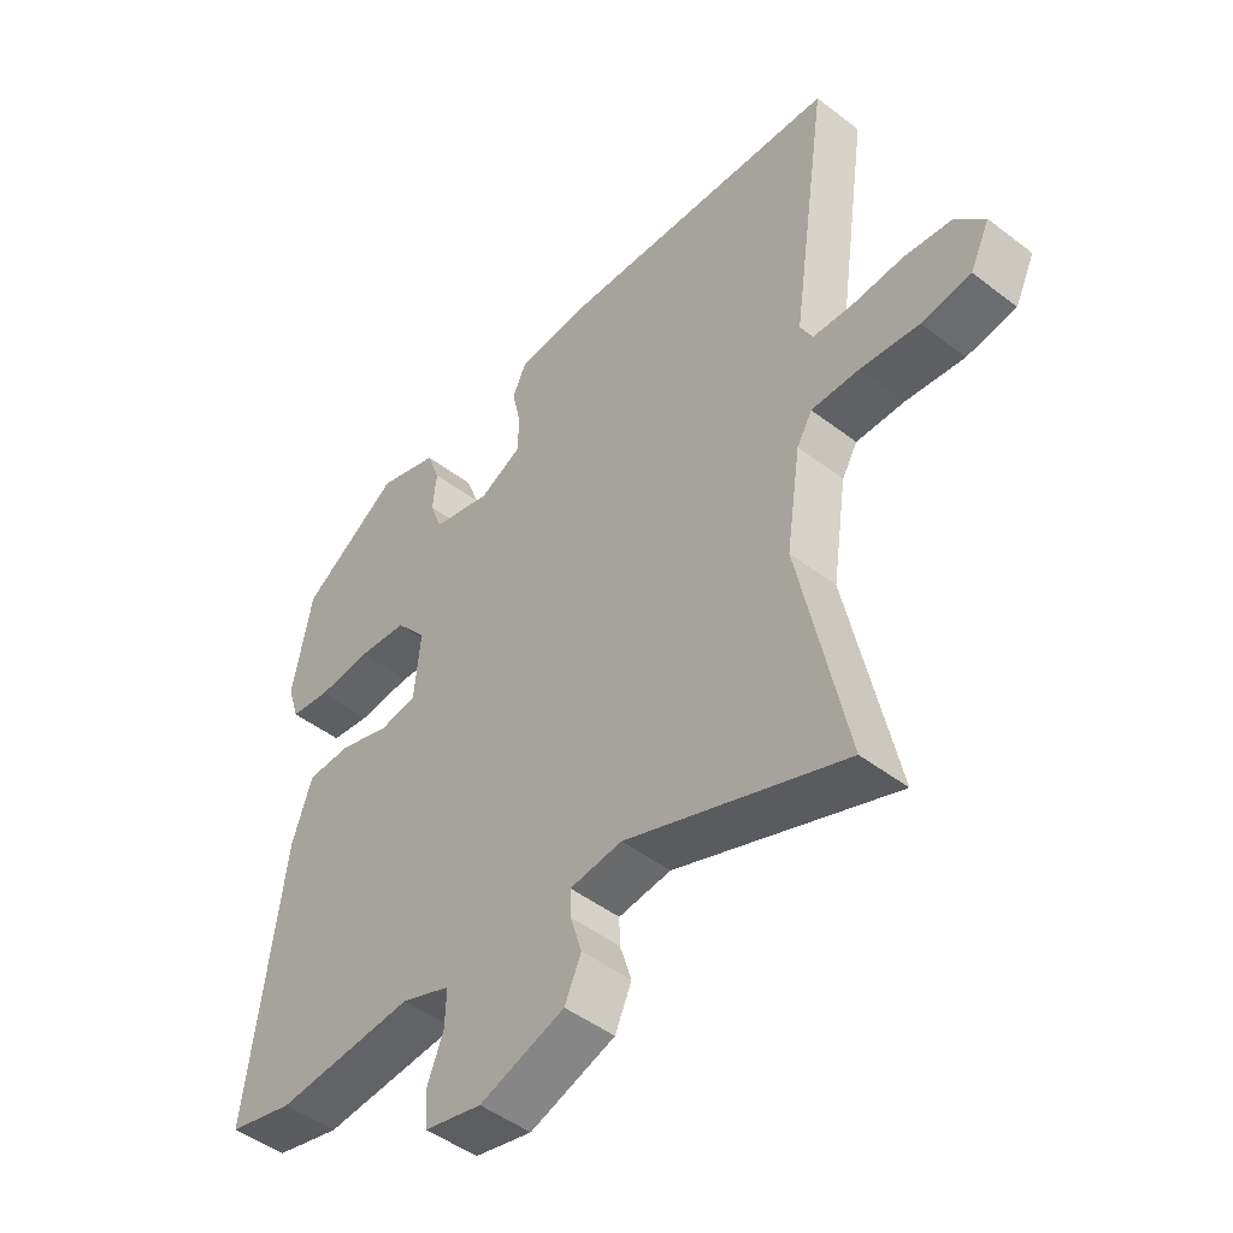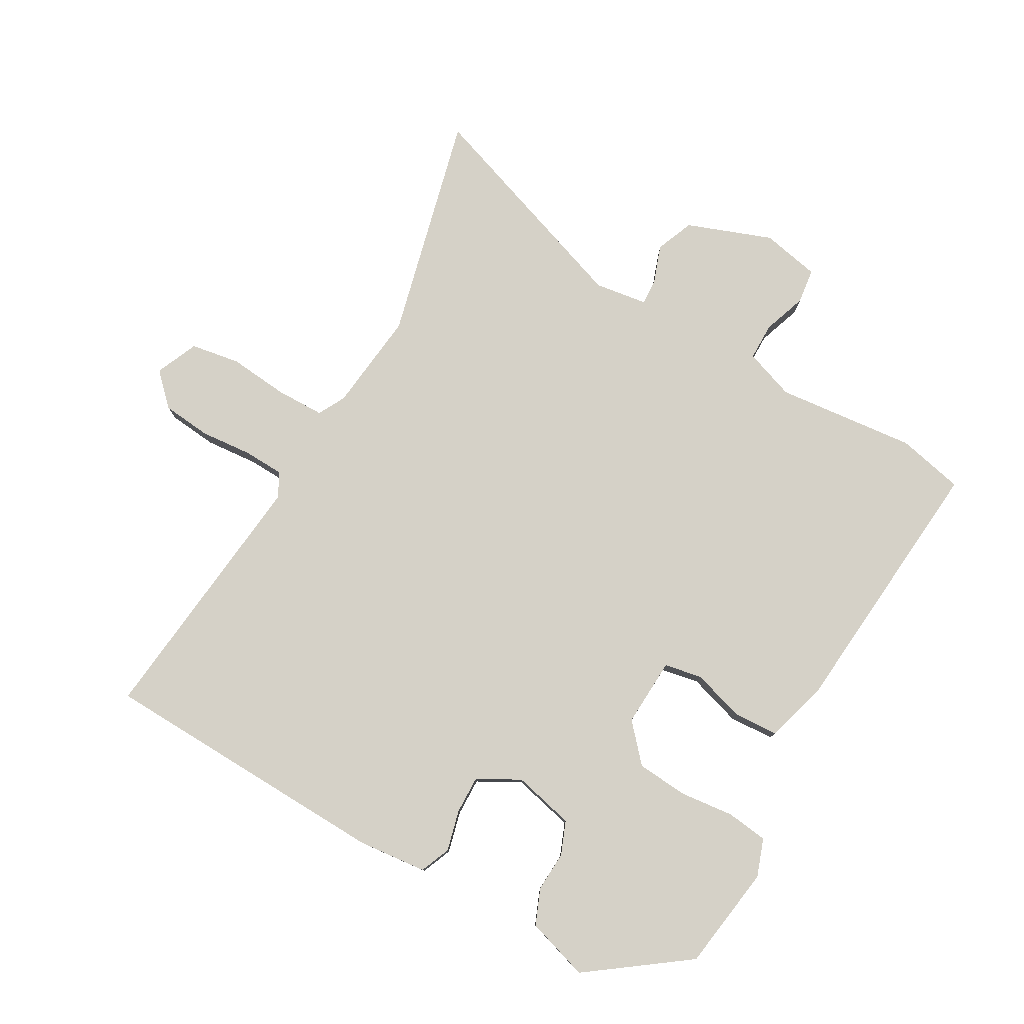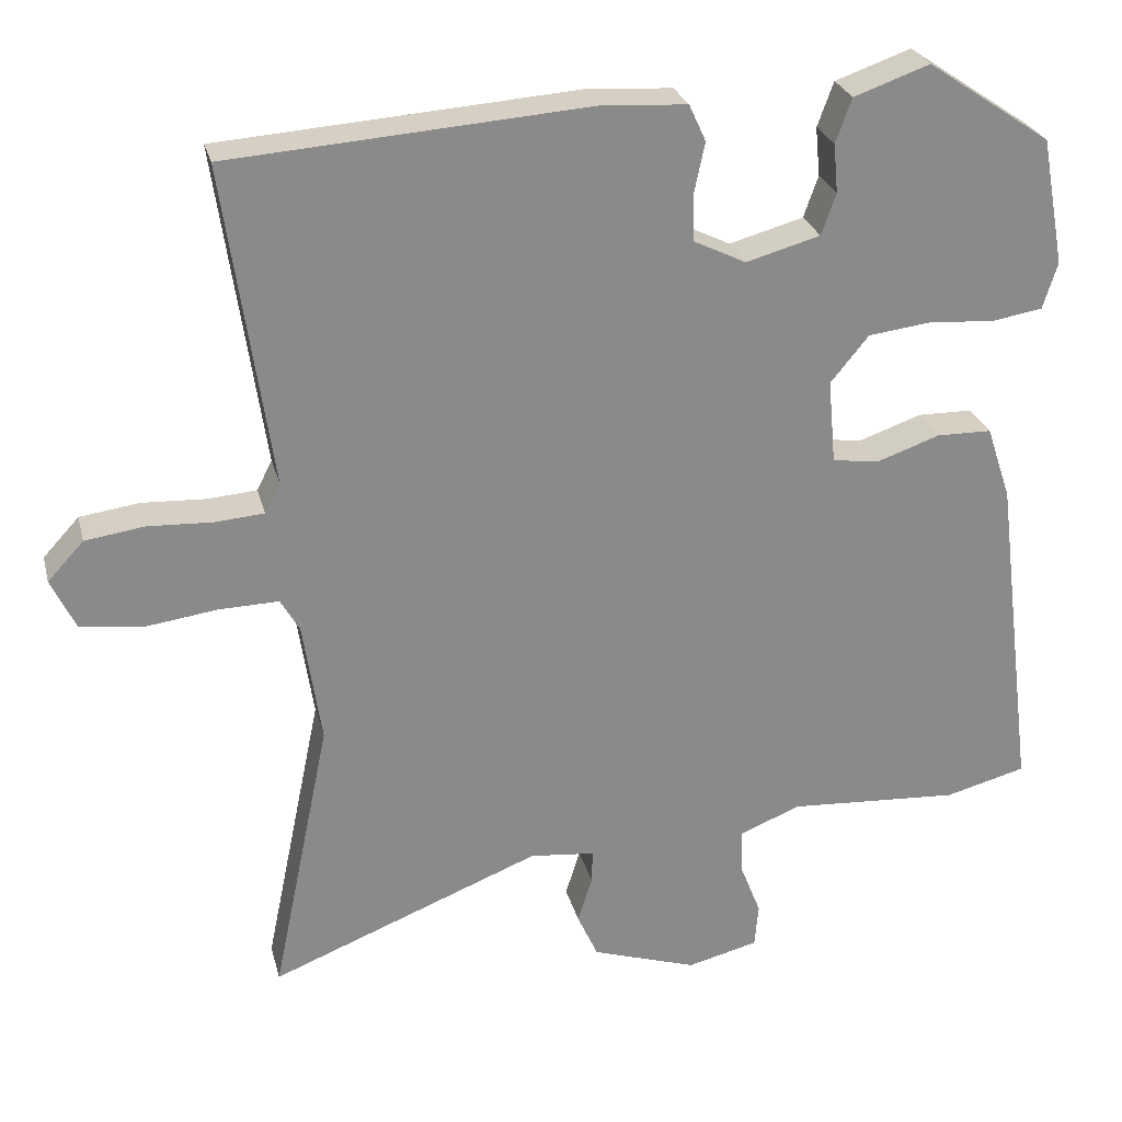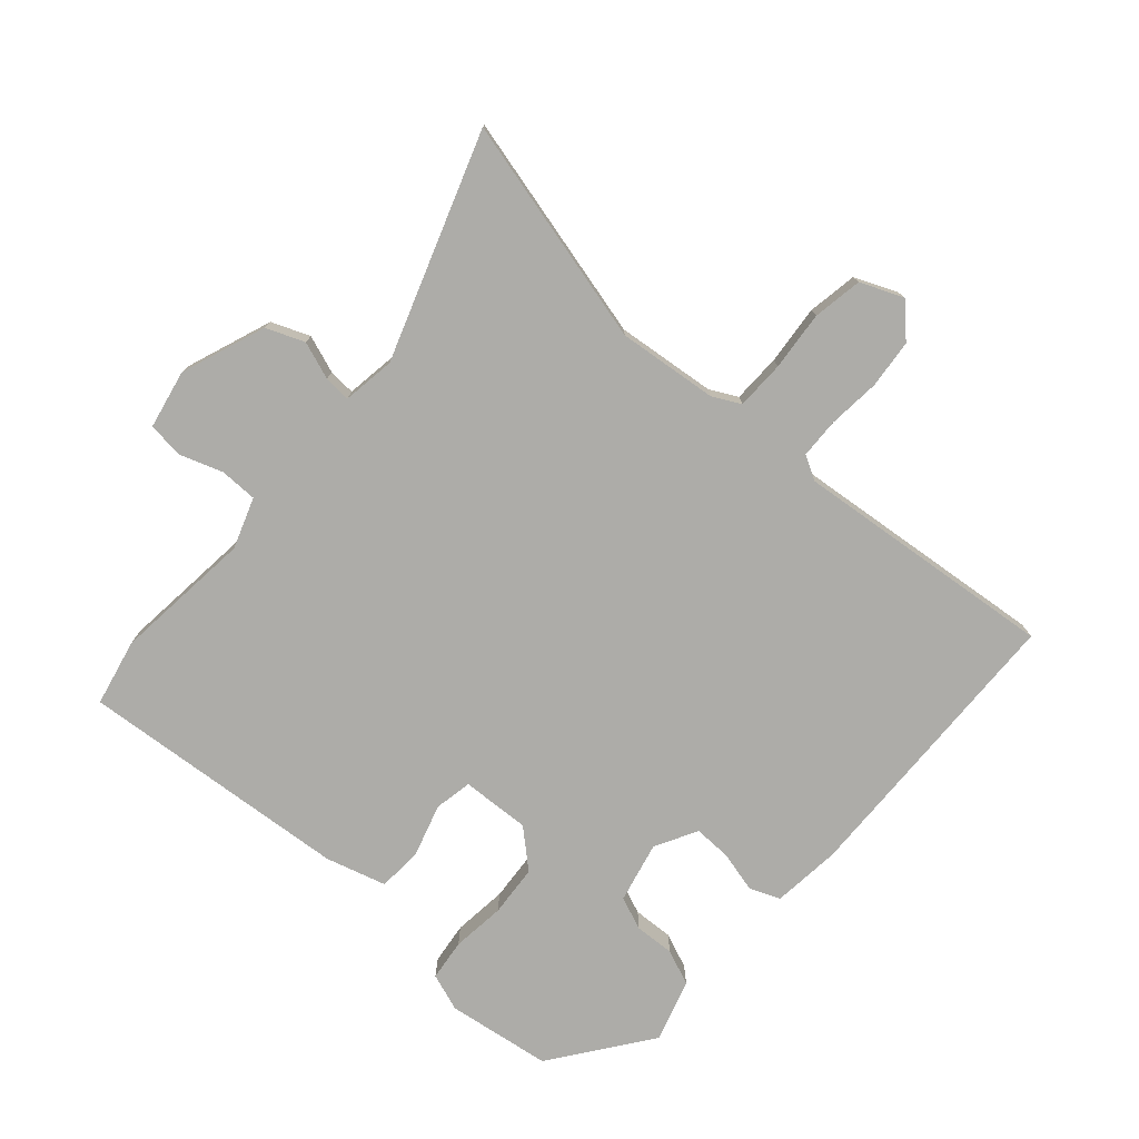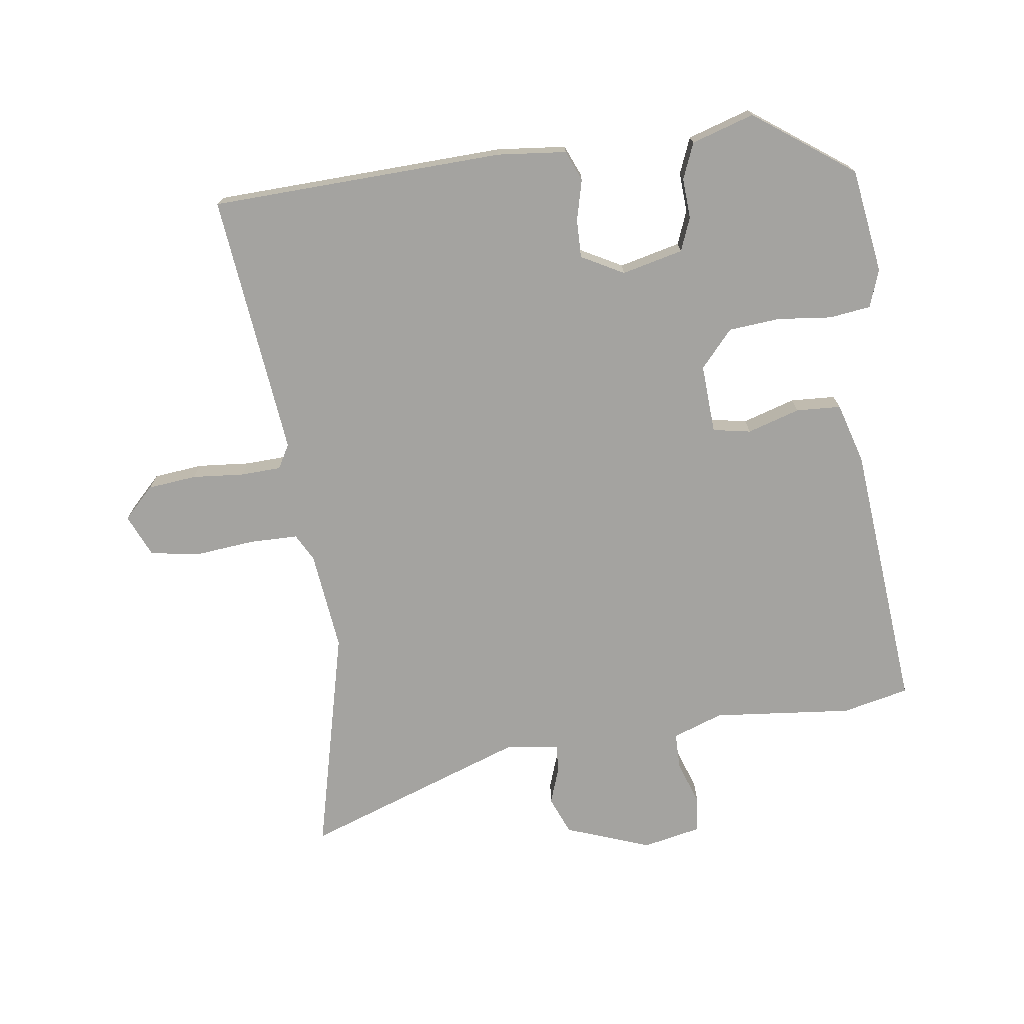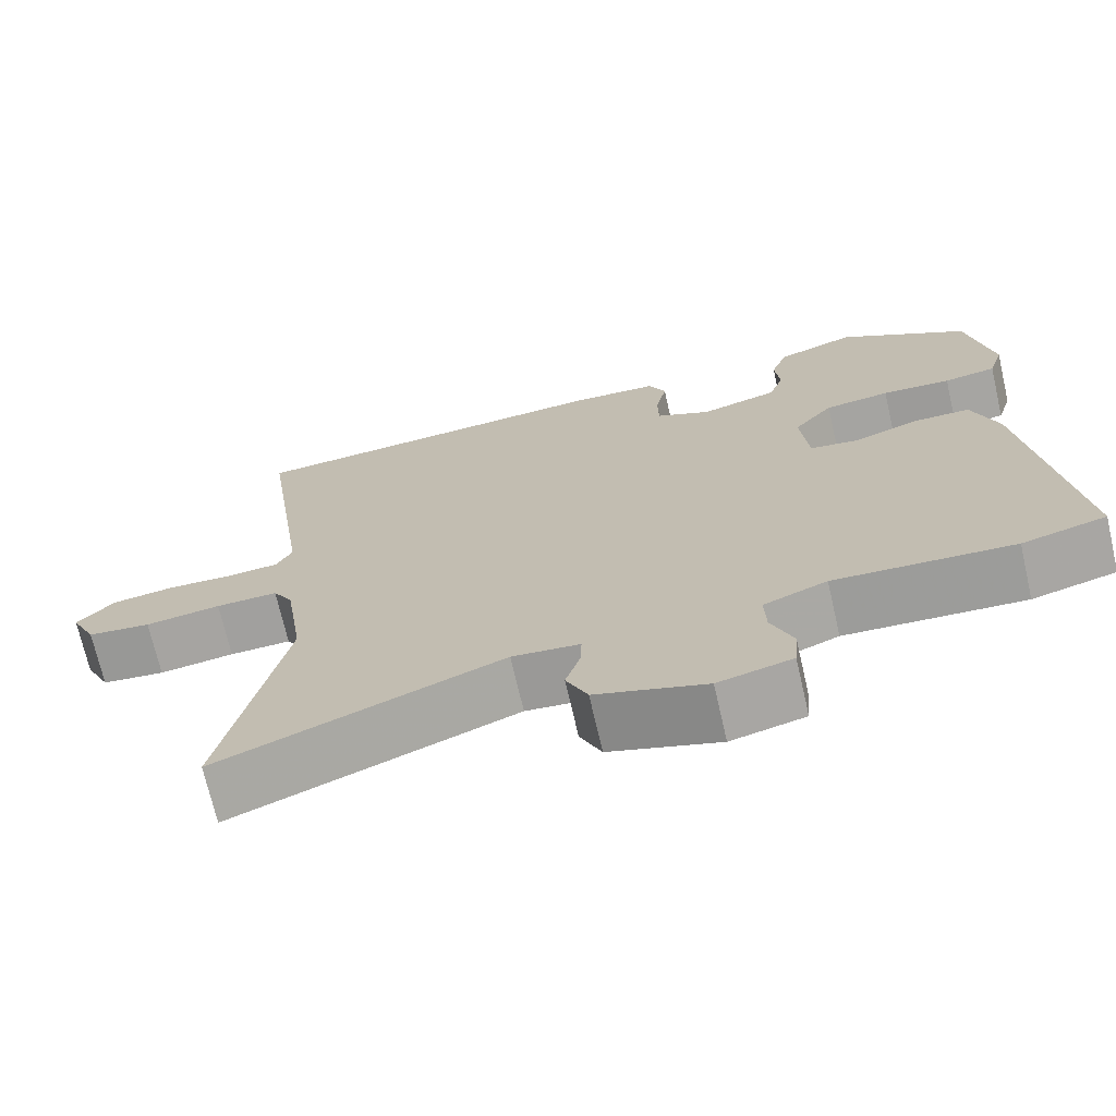
<metadata>
{"format":"obj","ext":"obj","renderer":"f3d","projection":"perspective","resolution":1024,"background":"white","views":[{"elev":-48.0,"azim":-130.7,"up":"+Z"},{"elev":78.8,"azim":27.4,"up":"+Y"},{"elev":26.5,"azim":-13.8,"up":"+Z"},{"elev":-76.6,"azim":-133.9,"up":"+Y"},{"elev":-72.9,"azim":5.8,"up":"+Y"},{"elev":-71.3,"azim":13.0,"up":"+Z"}]}
</metadata>
<code>
v 0.529 0.07 -0.492
v 0.423 0.07 -0.52
v 0.198 0.07 -0.506
v 0.118 0.07 -0.538
v 0.12 0.07 -0.598
v 0.147 0.07 -0.667
v 0.142 0.07 -0.724
v 0.049 0.07 -0.747
v -0.089 0.07 -0.702
v -0.116 0.07 -0.642
v -0.097 0.07 -0.581
v -0.096 0.07 -0.538
v -0.181 0.07 -0.529
v -0.535 0.07 -0.669
v -0.459 0.07 -0.301
v -0.483 0.07 -0.141
v -0.508 0.07 -0.098
v -0.586 0.07 -0.1
v -0.681 0.07 -0.113
v -0.761 0.07 -0.103
v -0.793 0.07 -0.036
v -0.746 0.07 0.015
v -0.668 0.07 0.026
v -0.584 0.07 0.022
v -0.52 0.07 0.027
v -0.5 0.07 0.066
v -0.561 0.07 0.486
v -0.092 0.07 0.52
v 0.019 0.07 0.513
v 0.041 0.07 0.465
v 0.027 0.07 0.399
v 0.028 0.07 0.338
v 0.097 0.07 0.304
v 0.194 0.07 0.331
v 0.213 0.07 0.385
v 0.207 0.07 0.449
v 0.228 0.07 0.507
v 0.327 0.07 0.542
v 0.489 0.07 0.433
v 0.52 0.07 0.266
v 0.501 0.07 0.205
v 0.435 0.07 0.194
v 0.348 0.07 0.2
v 0.266 0.07 0.19
v 0.216 0.07 0.129
v 0.226 0.07 0.019
v 0.287 0.07 0.01
v 0.37 0.07 0.039
v 0.442 0.07 0.038
v 0.474 0.07 -0.058
v 0.529 0 -0.492
v 0.423 0 -0.52
v 0.198 0 -0.506
v 0.118 0 -0.538
v 0.12 0 -0.598
v 0.147 0 -0.667
v 0.142 0 -0.724
v 0.049 0 -0.747
v -0.089 0 -0.702
v -0.116 0 -0.642
v -0.097 0 -0.581
v -0.096 0 -0.538
v -0.181 0 -0.529
v -0.535 0 -0.669
v -0.459 0 -0.301
v -0.483 0 -0.141
v -0.508 0 -0.098
v -0.586 0 -0.1
v -0.681 0 -0.113
v -0.761 0 -0.103
v -0.793 0 -0.036
v -0.746 0 0.015
v -0.668 0 0.026
v -0.584 0 0.022
v -0.52 0 0.027
v -0.5 0 0.066
v -0.561 0 0.486
v -0.092 0 0.52
v 0.019 0 0.513
v 0.041 0 0.465
v 0.027 0 0.399
v 0.028 0 0.338
v 0.097 0 0.304
v 0.194 0 0.331
v 0.213 0 0.385
v 0.207 0 0.449
v 0.228 0 0.507
v 0.327 0 0.542
v 0.489 0 0.433
v 0.52 0 0.266
v 0.501 0 0.205
v 0.435 0 0.194
v 0.348 0 0.2
v 0.266 0 0.19
v 0.216 0 0.129
v 0.226 0 0.019
v 0.287 0 0.01
v 0.37 0 0.039
v 0.442 0 0.038
v 0.474 0 -0.058
f 1 2 3
f 50 1 3
f 49 50 3
f 48 49 3
f 47 48 3
f 46 47 3 4
f 45 46 4
f 41 42 43
f 40 41 43
f 39 40 43
f 38 39 43
f 37 38 43
f 36 37 43
f 35 36 43
f 34 35 43 44
f 33 34 44 45
f 29 30 31
f 28 29 31
f 27 28 31
f 26 27 31
f 25 26 31 32
f 22 23 24
f 21 22 24
f 20 21 24
f 19 20 24
f 18 19 24
f 17 18 24 25
f 33 45 4
f 32 33 4
f 25 32 4
f 17 25 4
f 16 17 4
f 9 10 11
f 8 9 11
f 7 8 11
f 6 7 11
f 5 6 11
f 5 11 12
f 4 5 12
f 16 4 12
f 15 16 12
f 13 14 15
f 12 13 15
f 53 52 51
f 53 51 100
f 53 100 99
f 53 99 98
f 53 98 97
f 54 53 97 96
f 54 96 95
f 93 92 91
f 93 91 90
f 93 90 89
f 93 89 88
f 93 88 87
f 93 87 86
f 93 86 85
f 94 93 85 84
f 95 94 84 83
f 81 80 79
f 81 79 78
f 81 78 77
f 81 77 76
f 82 81 76 75
f 74 73 72
f 74 72 71
f 74 71 70
f 74 70 69
f 74 69 68
f 75 74 68 67
f 54 95 83
f 54 83 82
f 54 82 75
f 54 75 67
f 54 67 66
f 61 60 59
f 61 59 58
f 61 58 57
f 61 57 56
f 61 56 55
f 62 61 55
f 62 55 54
f 62 54 66
f 62 66 65
f 65 64 63
f 65 63 62
f 1 51 52 2
f 2 52 53 3
f 3 53 54 4
f 4 54 55 5
f 5 55 56 6
f 6 56 57 7
f 7 57 58 8
f 8 58 59 9
f 9 59 60 10
f 10 60 61 11
f 11 61 62 12
f 12 62 63 13
f 13 63 64 14
f 14 64 65 15
f 15 65 66 16
f 16 66 67 17
f 17 67 68 18
f 18 68 69 19
f 19 69 70 20
f 20 70 71 21
f 21 71 72 22
f 22 72 73 23
f 23 73 74 24
f 24 74 75 25
f 25 75 76 26
f 26 76 77 27
f 27 77 78 28
f 28 78 79 29
f 29 79 80 30
f 30 80 81 31
f 31 81 82 32
f 32 82 83 33
f 33 83 84 34
f 34 84 85 35
f 35 85 86 36
f 36 86 87 37
f 37 87 88 38
f 38 88 89 39
f 39 89 90 40
f 40 90 91 41
f 41 91 92 42
f 42 92 93 43
f 43 93 94 44
f 44 94 95 45
f 45 95 96 46
f 46 96 97 47
f 47 97 98 48
f 48 98 99 49
f 49 99 100 50
f 50 100 51 1

</code>
